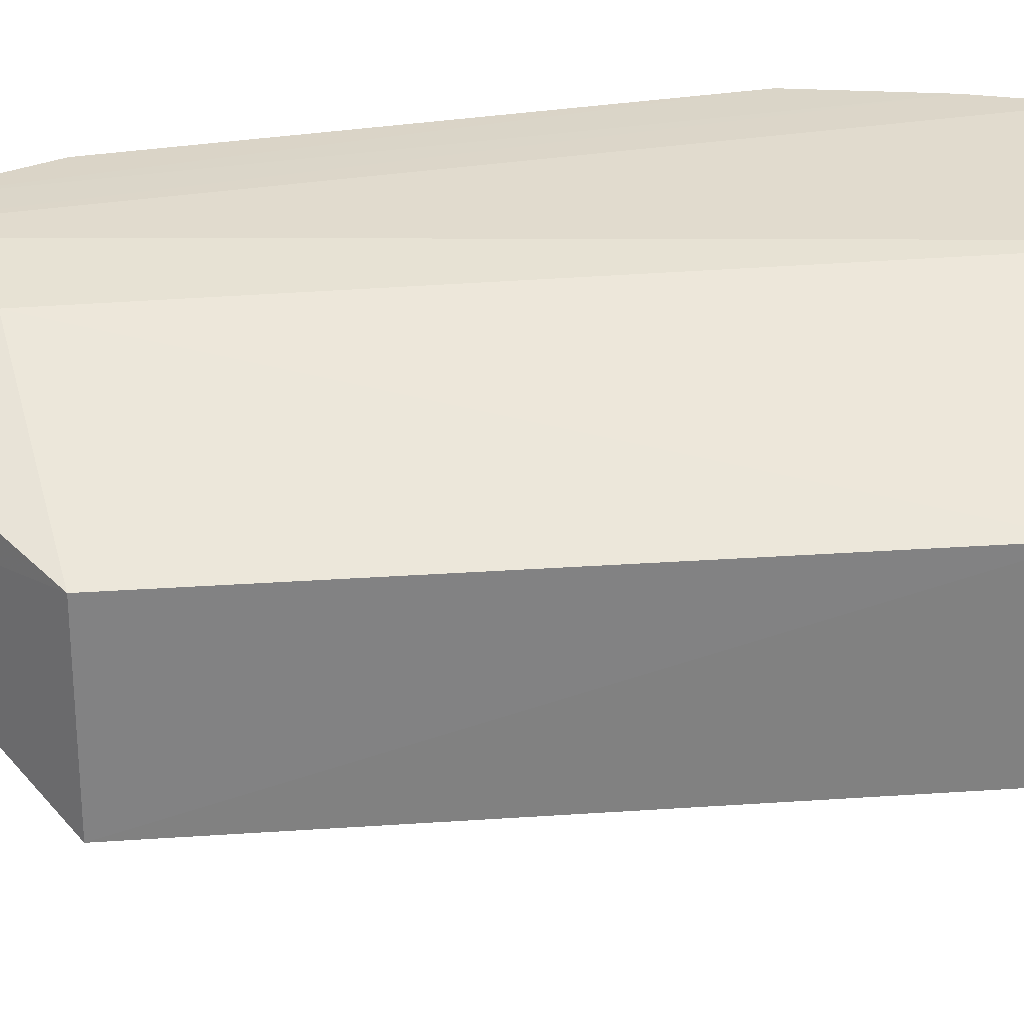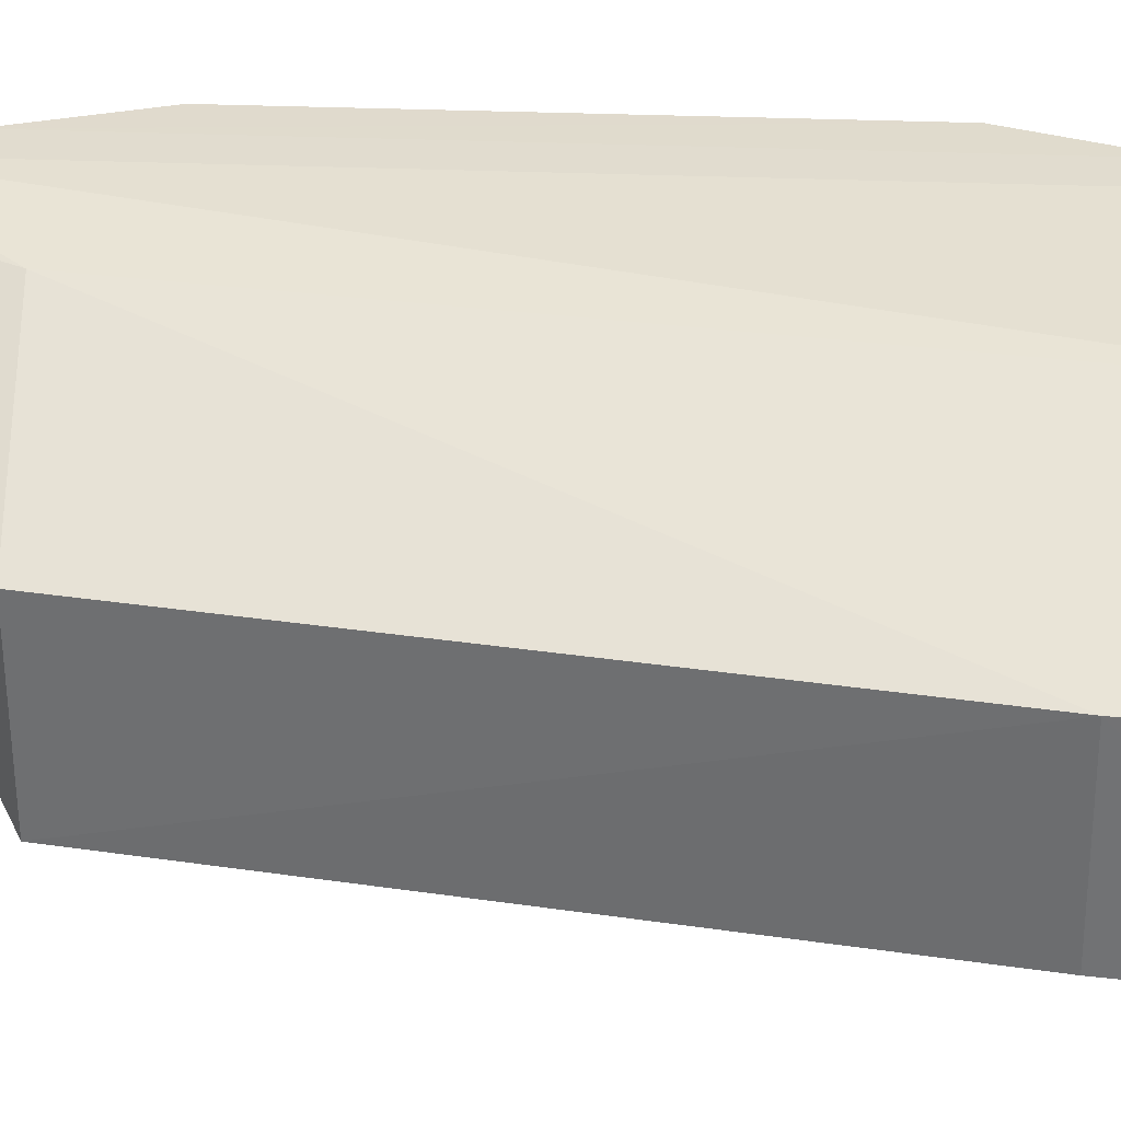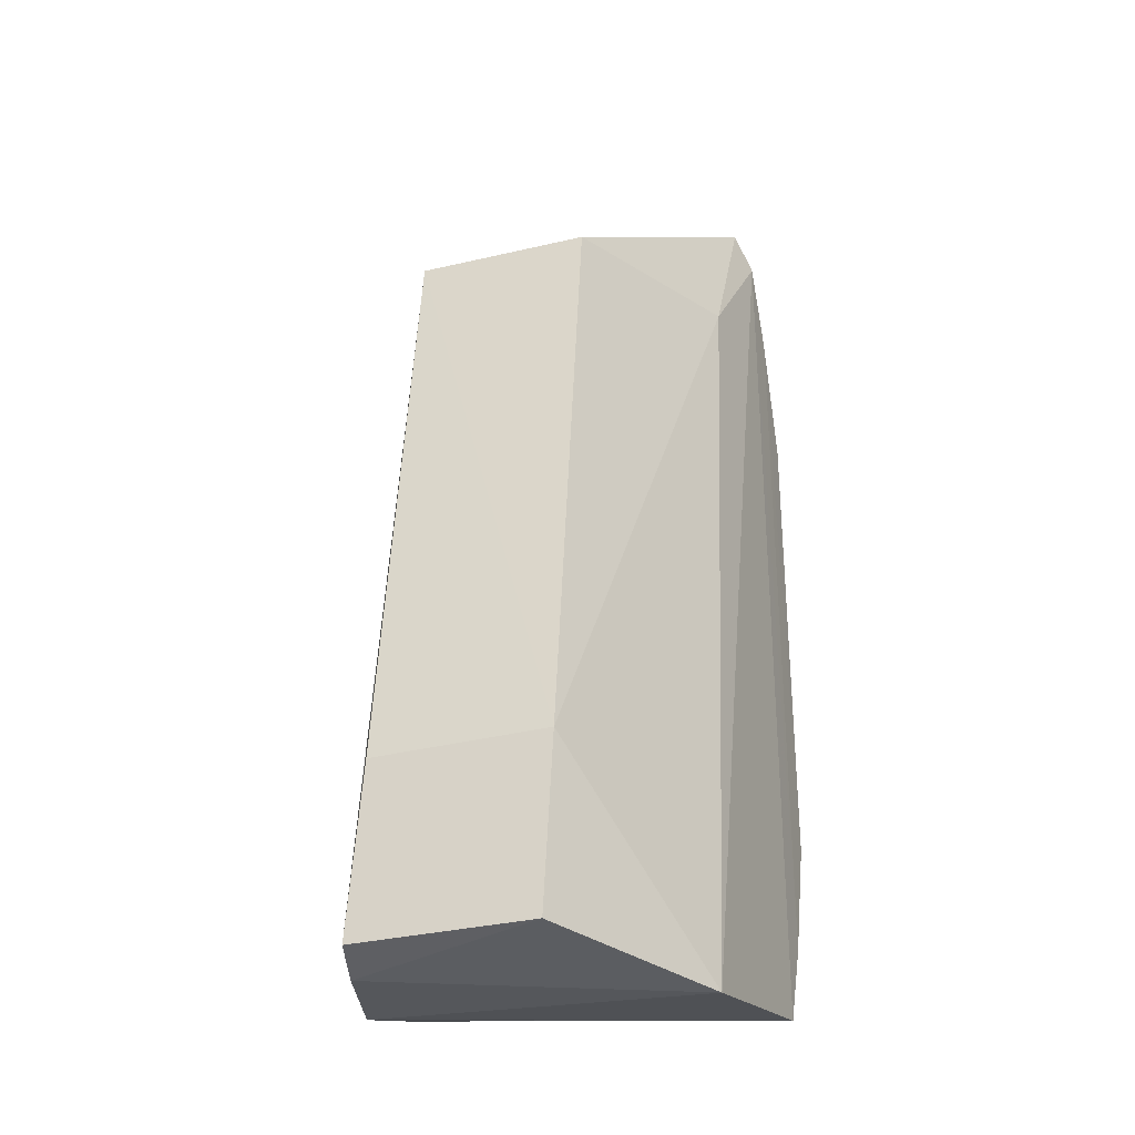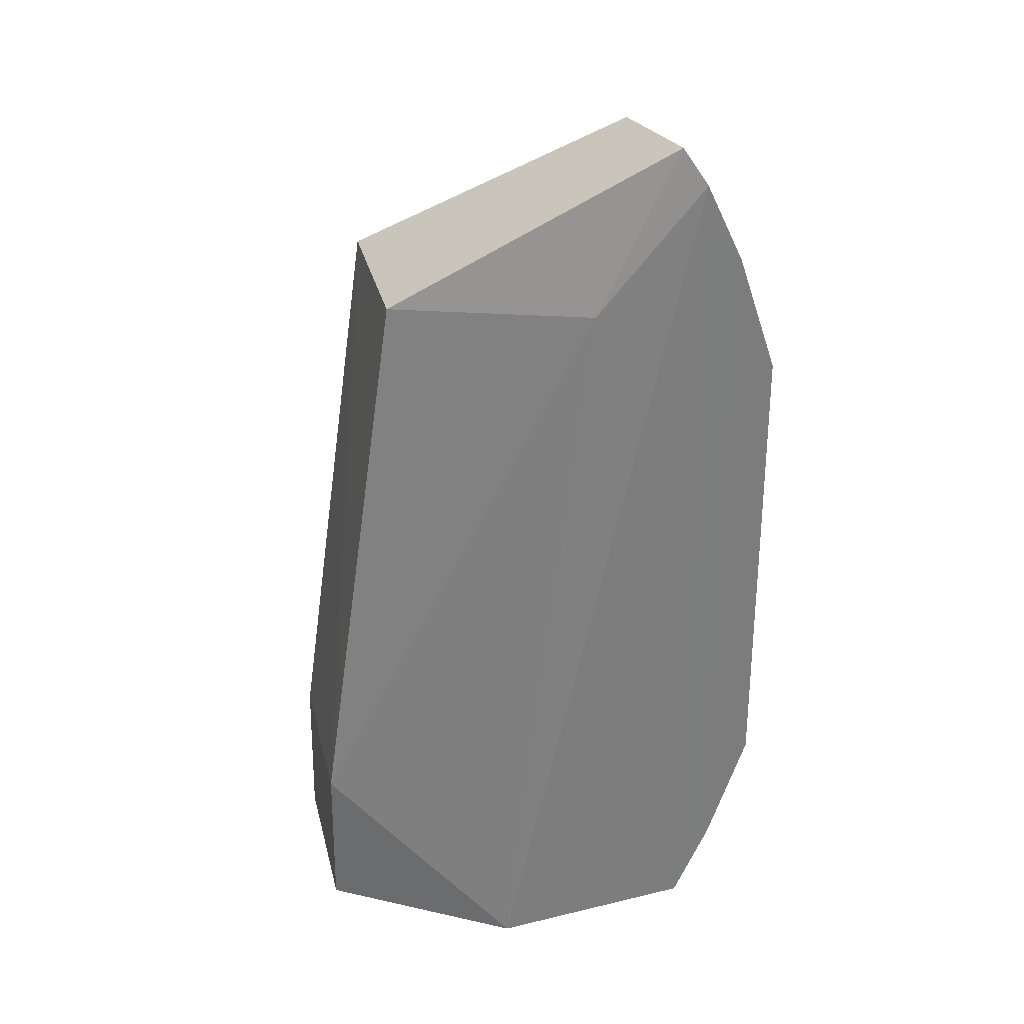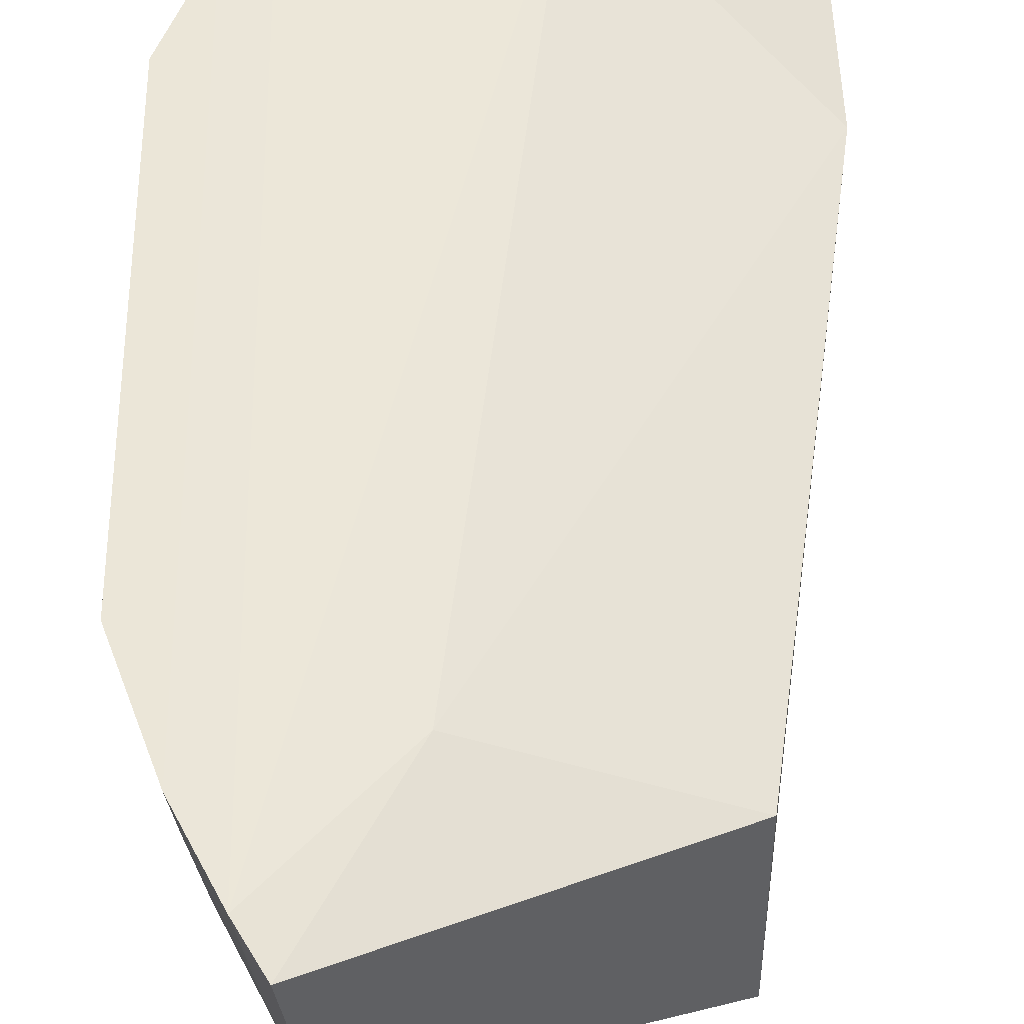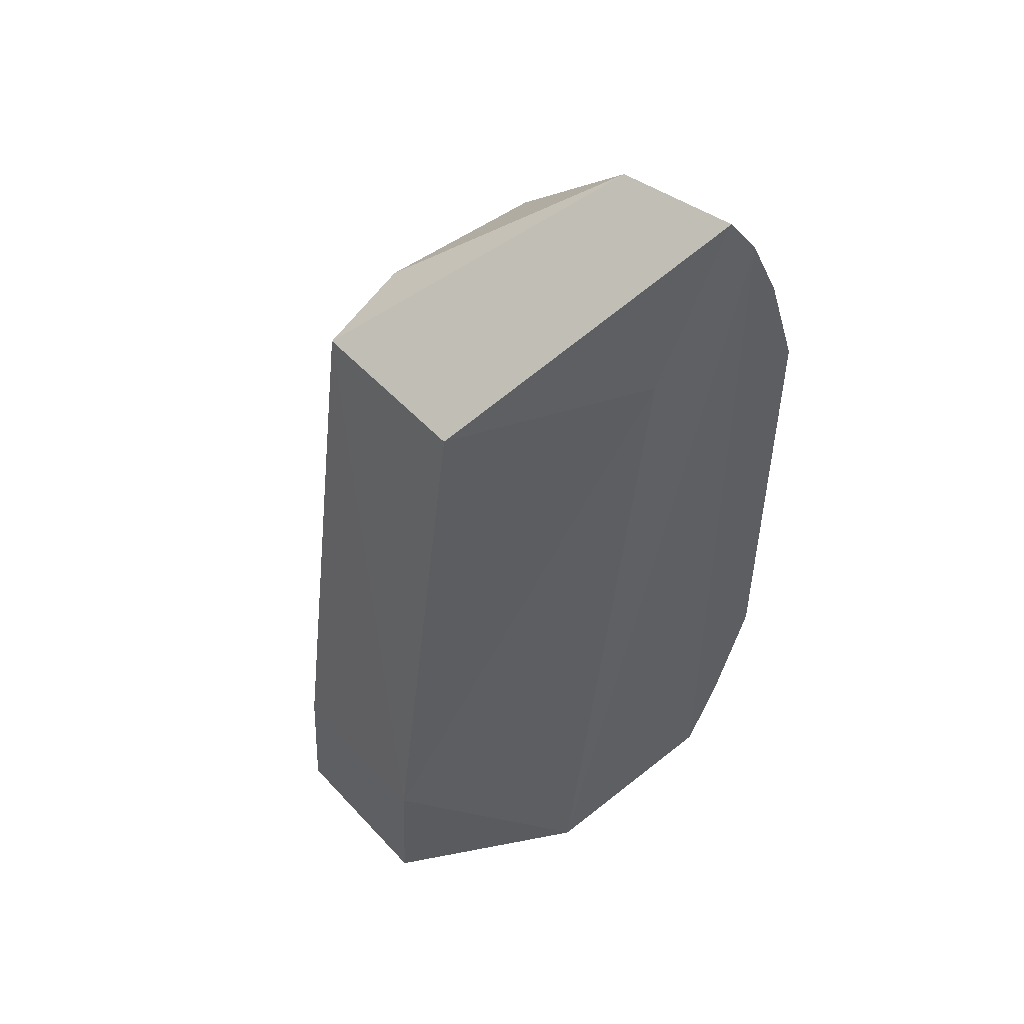
<metadata>
{"format":"obj","ext":"obj","renderer":"f3d","projection":"perspective","resolution":1024,"background":"white","views":[{"elev":29.3,"azim":-103.8,"up":"+Z"},{"elev":33.4,"azim":-86.6,"up":"+Z"},{"elev":-29.7,"azim":-70.9,"up":"+Y"},{"elev":31.3,"azim":-13.8,"up":"+Y"},{"elev":46.8,"azim":179.4,"up":"+Z"},{"elev":52.2,"azim":-41.6,"up":"+Y"}]}
</metadata>
<code>
v 0.03223 0.01726 0.01363
v 0.0353 -0.008193 0.01363
v 0.03359 0.005361 0.002067
v 0.02508 0.01225 0.002259
v 0.01805 -0.01642 0.009365
v 0.03208 0.01127 0.001887
v 0.03517 0.009817 0.01364
v 0.02502 -0.01695 0.01303
v 0.02126 0.01188 0.009633
v 0.02465 -0.01668 0.0007101
v 0.03069 0.01817 0.0086
v 0.03364 0.01429 0.01365
v 0.0351 0.003791 0.007381
v 0.03352 0.008261 0.003045
v 0.03247 -0.0157 0.01361
v 0.01814 -0.01019 0.003221
v 0.02838 0.0123 0.01304
v 0.01807 -0.01008 0.009707
v 0.0201 -0.01692 0.002164
v 0.03179 -0.0109 0.002218
v 0.03195 -0.002264 0.0008052
v 0.03139 0.01857 0.01316
v 0.02129 0.01191 0.003178
v 0.03176 0.01699 0.01059
v 0.03331 0.01122 0.00588
v 0.035 0.006817 0.008956
v 0.03382 -0.01263 0.01363
v 0.0181 -0.01648 0.002744
v 0.0302 -0.01525 0.003167
v 0.0335 -0.00652 0.003026
v 0.02803 -0.01572 0.0007831
v 0.03068 -0.002357 0.000824
v 0.03491 0.009747 0.01212
v 0.03339 0.01419 0.01213
v 0.03111 0.01751 0.008826
v 0.03169 -0.01527 0.009114
v 0.03495 -0.003507 0.007396
v 0.03335 -0.009534 0.005881
v 0.03345 -0.003609 0.001813
v 0.0302 -0.01388 0.001889
v 0.0333 -0.01241 0.0106
v 0.03503 -0.00813 0.01211
v 0.03105 -0.009657 0.0009637
f 11 6 4
f 12 2 7
f 13 7 2
f 14 3 6
f 14 13 3
f 15 1 8
f 15 8 10
f 17 8 1
f 18 5 8
f 18 17 9
f 18 8 17
f 19 10 8
f 19 8 5
f 21 6 3
f 22 11 9
f 22 1 11
f 22 17 1
f 22 9 17
f 23 11 4
f 23 9 11
f 23 4 10
f 23 18 9
f 23 16 18
f 24 1 12
f 25 12 7
f 25 14 6
f 26 7 13
f 26 13 14
f 27 2 12
f 27 12 1
f 27 1 15
f 28 18 16
f 28 5 18
f 28 19 5
f 28 16 23
f 28 23 10
f 28 10 19
f 31 10 21
f 31 29 15
f 31 15 10
f 32 21 10
f 32 10 4
f 32 4 6
f 32 6 21
f 33 25 7
f 33 14 25
f 33 26 14
f 33 7 26
f 34 25 24
f 34 24 12
f 34 12 25
f 35 25 6
f 35 6 11
f 35 24 25
f 35 11 1
f 35 1 24
f 36 15 29
f 37 13 2
f 38 20 30
f 38 29 20
f 38 2 27
f 39 21 3
f 39 37 30
f 39 3 13
f 39 13 37
f 39 30 20
f 40 20 29
f 40 29 31
f 41 27 15
f 41 15 36
f 41 38 27
f 41 36 29
f 41 29 38
f 42 37 2
f 42 30 37
f 42 38 30
f 42 2 38
f 43 31 21
f 43 21 39
f 43 39 20
f 43 40 31
f 43 20 40

</code>
